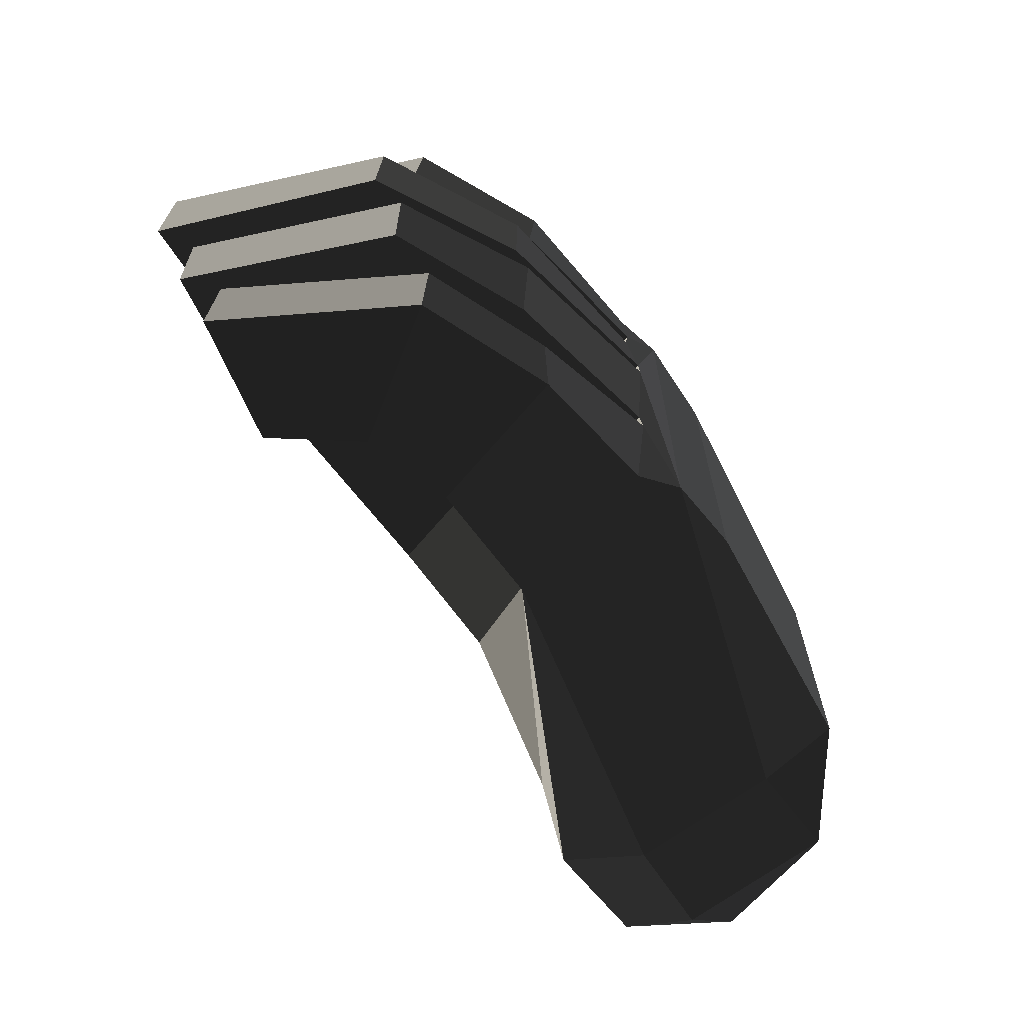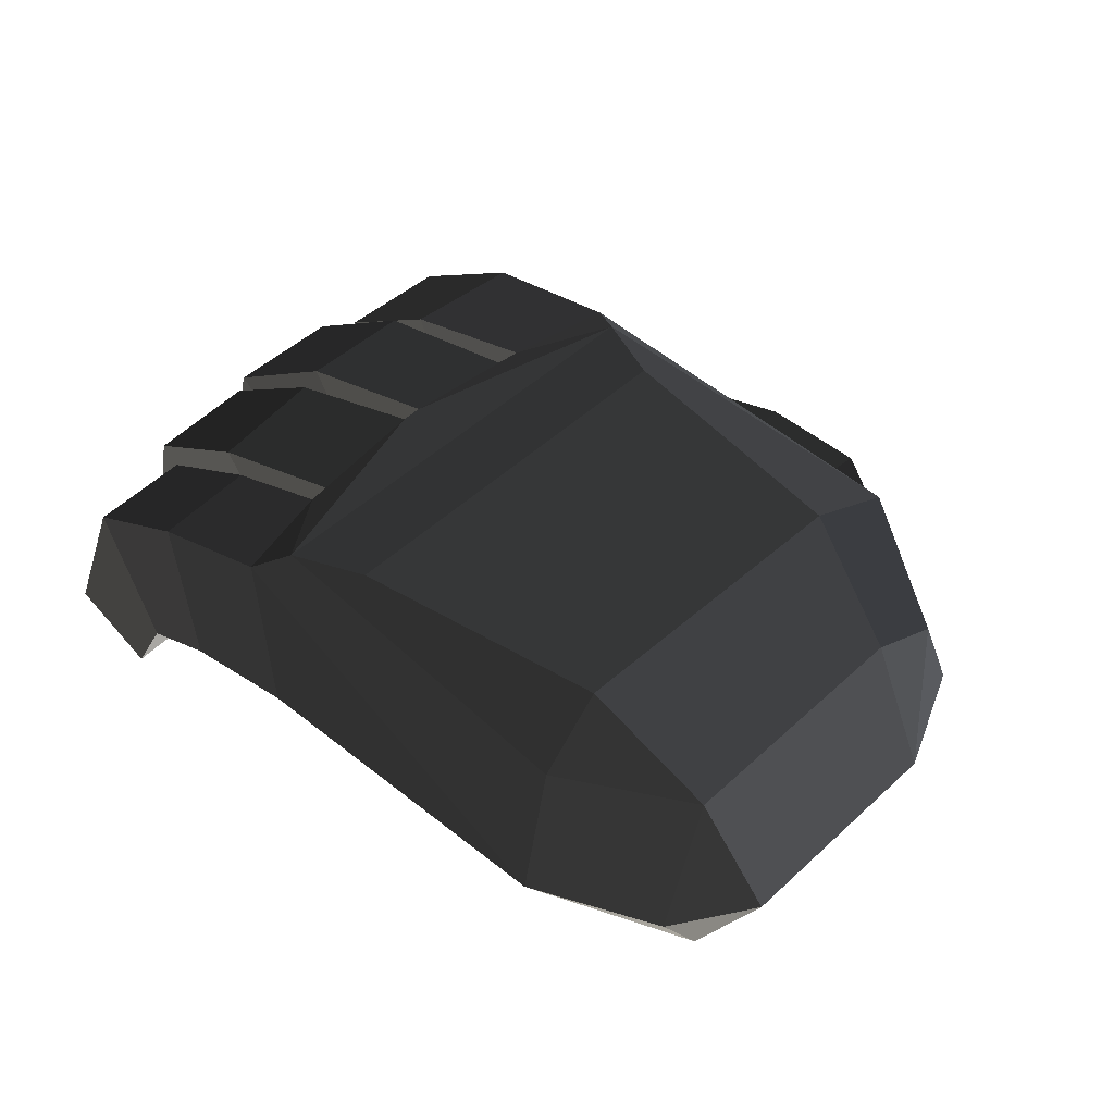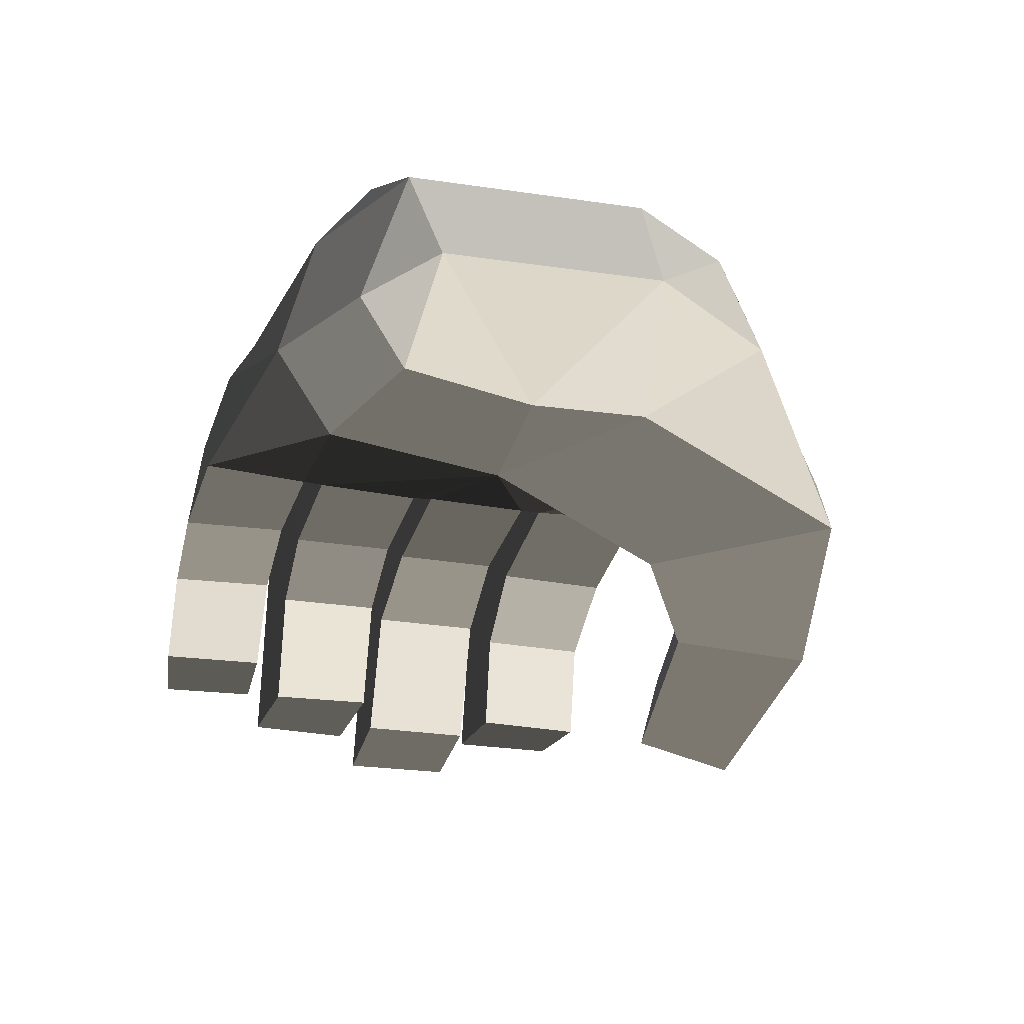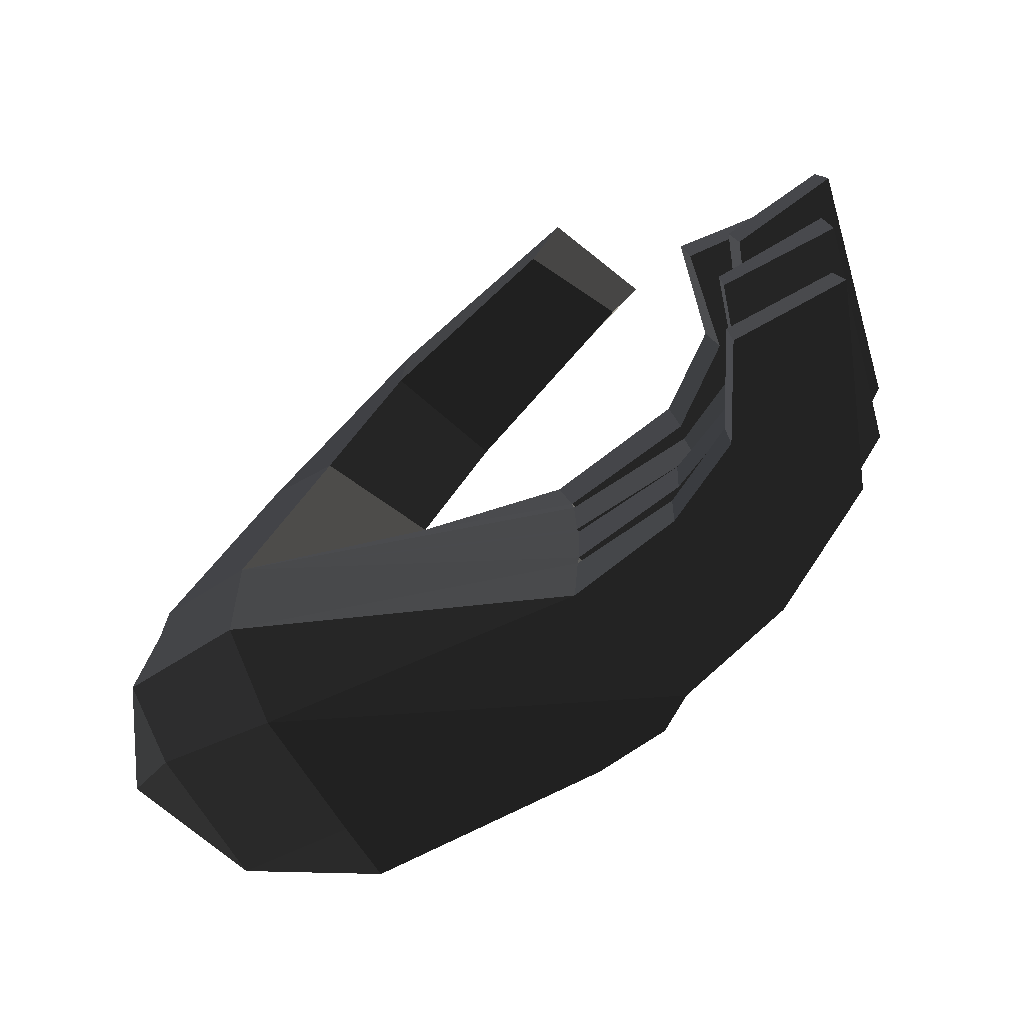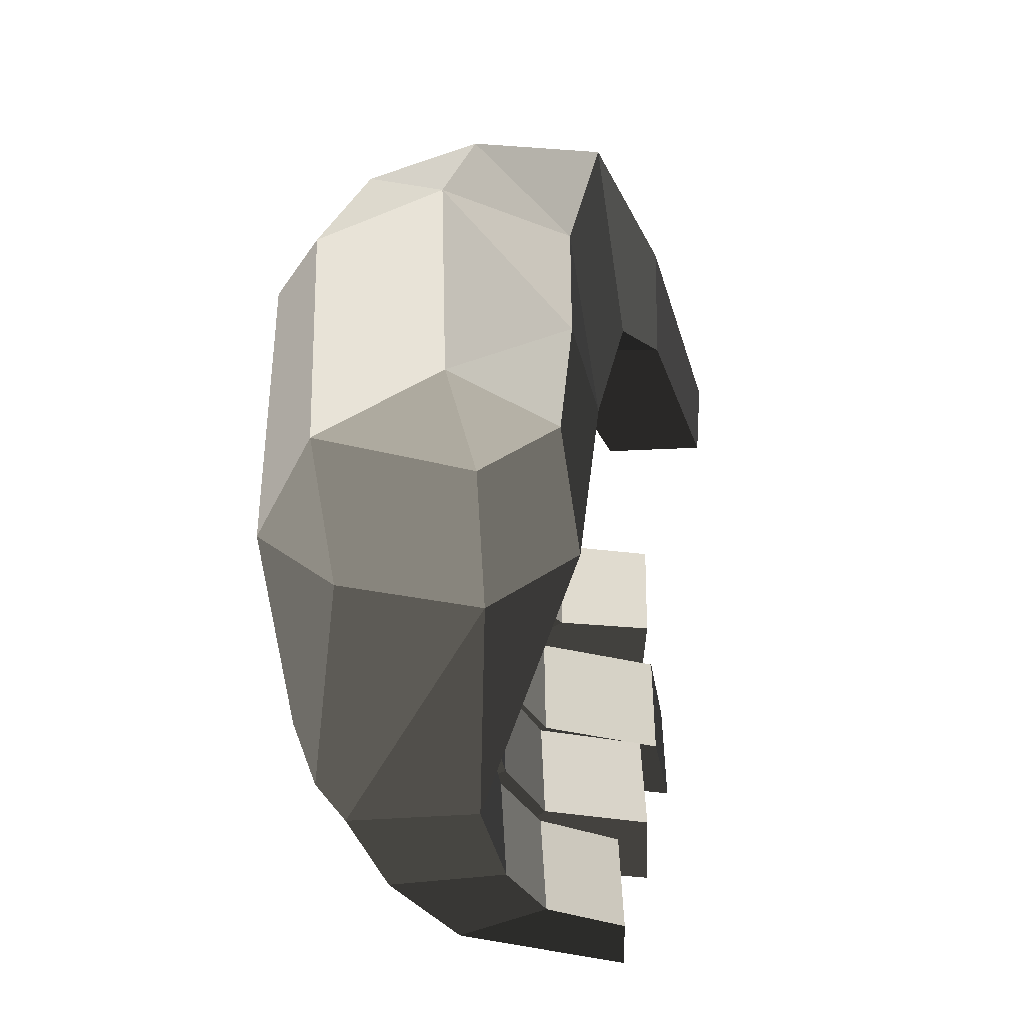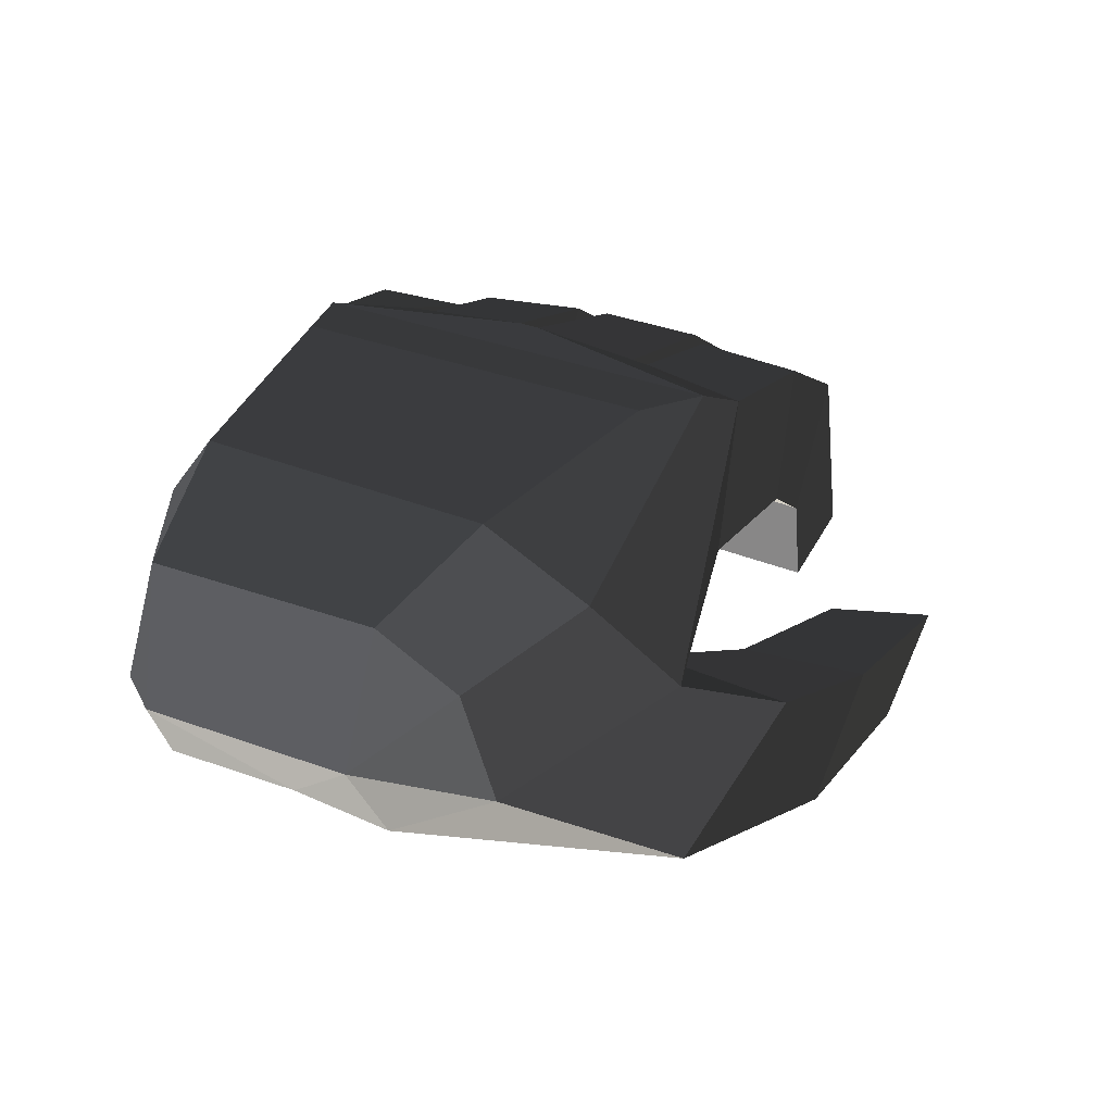
<metadata>
{"format":"obj","ext":"obj","renderer":"f3d","projection":"perspective","resolution":1024,"background":"white","views":[{"elev":-68.7,"azim":-63.3,"up":"+Y"},{"elev":48.5,"azim":44.0,"up":"+Z"},{"elev":-26.1,"azim":73.9,"up":"+Z"},{"elev":-78.3,"azim":-151.4,"up":"+Y"},{"elev":-38.4,"azim":93.1,"up":"+Y"},{"elev":33.6,"azim":117.5,"up":"+Z"}]}
</metadata>
<code>
v -0.283 -0.1602 0.0005
v -0.097 -0.1129 -0.0647
v -0.0968 -0.1463 -0.0139
v -0.0968 -0.1463 -0.0139
v -0.3092 -0.1468 0.0837
v -0.3092 -0.1468 0.0837
v -0.35 -0.1635 -0.011
v -0.379 -0.1524 0.0642
v -0.2874 -0.0945 -0.0003
v -0.352 -0.0976 -0.0074
v -0.097 -0.1129 -0.0647
v -0.097 -0.1129 -0.0647
v -0.098 -0.011 -0.0768
v -0.2886 -0.0819 -0.0002
v -0.2908 -0.0173 -0.0004
v -0.2908 -0.0173 -0.0004
v -0.2896 -0.005 0.0002
v -0.2896 -0.005 0.0002
v -0.2897 0.0597 0
v -0.2897 0.0597 0
v -0.3727 0.0593 -0.0061
v -0.374 -0.0054 -0.0059
v -0.3188 0.0604 0.0919
v -0.4153 0.0613 0.0648
v -0.3216 -0.0046 0.0978
v -0.4166 -0.0034 0.0644
v -0.2896 -0.005 0.0002
v -0.374 -0.0054 -0.0059
v -0.3212 -0.0166 0.0983
v -0.2908 -0.0173 -0.0004
v -0.287 0.1239 0.1002
v -0.2879 -0.1339 0.1001
v -0.3188 0.0604 0.0919
v -0.3176 0.0727 0.0932
v -0.3095 0.1374 0.0886
v -0.3095 0.1374 0.0886
v -0.1256 0.187 0.0157
v -0.095 0.1461 0.0747
v -0.281 0.1408 -0.0002
v -0.281 0.1408 -0.0002
v -0.1877 0.14 -0.0193
v -0.1877 0.14 -0.0193
v -0.2888 0.0723 -0.0003
v -0.2888 0.0723 -0.0003
v -0.2897 0.0597 0
v -0.098 -0.011 -0.0768
v -0.3176 0.0727 0.0932
v -0.3188 0.0604 0.0919
v -0.3742 0.073 -0.0116
v -0.4025 0.0721 0.0669
v -0.281 0.1408 -0.0002
v -0.372 0.1418 -0.0135
v -0.3095 0.1374 0.0886
v -0.3958 0.1391 0.0675
v -0.3176 0.0727 0.0932
v -0.4025 0.0721 0.0669
v -0.469 0.0727 0.0212
v -0.4653 0.1375 0.0227
v -0.4171 0.1388 -0.0472
v -0.372 0.1418 -0.0135
v -0.4202 0.0737 -0.0456
v -0.3742 0.073 -0.0116
v -0.469 0.0727 0.0212
v -0.4025 0.0721 0.0669
v -0.4303 0.0736 -0.1053
v -0.4954 0.0723 -0.1
v -0.4171 0.1388 -0.0472
v -0.4295 0.1387 -0.1064
v -0.4653 0.1375 0.0227
v -0.4966 0.1372 -0.0988
v -0.469 0.0727 0.0212
v -0.4954 0.0723 -0.1
v -0.4303 0.0736 -0.1053
v -0.4295 0.1387 -0.1064
v -0.1877 0.14 -0.0193
v -0.1256 0.187 0.0157
v -0.1735 0.2309 -0.0126
v -0.1735 0.2309 -0.0126
v -0.2469 0.1746 -0.0415
v -0.2507 0.2496 -0.0371
v -0.1582 0.1055 -0.0933
v -0.2222 0.1469 -0.116
v -0.098 -0.011 -0.0768
v -0.098 -0.011 -0.0768
v -0.027 0.0564 -0.0643
v -0.1001 0.204 -0.0818
v -0.0214 0.1291 -0.0112
v -0.0214 0.1291 -0.0112
v 0.0118 0.0563 0.0038
v 0.0118 0.0563 0.0038
v -0.0244 0.1064 0.0487
v -0.0244 0.1064 0.0487
v -0.0229 0.0571 0.0767
v -0.0229 0.0571 0.0767
v -0.0922 0.0839 0.1095
v -0.095 0.1461 0.0747
v -0.1256 0.187 0.0157
v -0.0214 0.1291 -0.0112
v -0.1735 0.2309 -0.0126
v -0.1001 0.204 -0.0818
v -0.2507 0.2496 -0.0371
v -0.2243 0.2354 -0.1184
v -0.2222 0.1469 -0.116
v -0.1582 0.1055 -0.0933
v -0.3624 0.2326 -0.1494
v -0.3392 0.1614 -0.144
v -0.369 0.1859 -0.0837
v -0.2469 0.1746 -0.0415
v -0.3902 0.2446 -0.083
v -0.2507 0.2496 -0.0371
v -0.3624 0.2326 -0.1494
v -0.2243 0.2354 -0.1184
v -0.369 0.1859 -0.0837
v -0.3392 0.1614 -0.144
v -0.098 -0.011 -0.0768
v -0.027 0.0564 -0.0643
v -0.0321 -0.0092 -0.0641
v -0.0321 -0.0092 -0.0641
v 0.0118 0.0563 0.0038
v 0.0118 0.0563 0.0038
v 0.0102 -0.0736 0.0001
v 0.0102 -0.0736 0.0001
v -0.0232 -0.0862 -0.0572
v -0.0232 -0.0862 -0.0572
v -0.0249 -0.1123 -0.014
v -0.0249 -0.1123 -0.014
v -0.0248 -0.0861 0.0726
v -0.0248 -0.0861 0.0726
v -0.0229 0.0571 0.0767
v 0.0118 0.0563 0.0038
v -0.0961 -0.094 0.1102
v -0.0922 0.0839 0.1095
v -0.0996 -0.126 0.067
v -0.0996 -0.126 0.067
v -0.0249 -0.1123 -0.014
v -0.0968 -0.1463 -0.0139
v -0.0232 -0.0862 -0.0572
v -0.097 -0.1129 -0.0647
v -0.0321 -0.0092 -0.0641
v -0.098 -0.011 -0.0768
v -0.0968 -0.1463 -0.0139
v -0.0996 -0.126 0.067
v -0.3092 -0.1468 0.0837
v -0.2879 -0.1339 0.1001
v -0.3159 -0.0939 0.0932
v -0.3159 -0.0939 0.0932
v -0.3174 -0.0816 0.0921
v -0.3212 -0.0166 0.0983
v -0.2874 -0.0945 -0.0003
v -0.2886 -0.0819 -0.0002
v -0.3824 -0.0938 0.0646
v -0.352 -0.0976 -0.0074
v -0.3092 -0.1468 0.0837
v -0.379 -0.1524 0.0642
v -0.4476 -0.1528 0.0247
v -0.4479 -0.0947 0.0268
v -0.3975 -0.0985 -0.0303
v -0.352 -0.0976 -0.0074
v -0.3964 -0.1629 -0.0336
v -0.35 -0.1635 -0.011
v -0.4476 -0.1528 0.0247
v -0.379 -0.1524 0.0642
v -0.423 -0.1621 -0.0822
v -0.4909 -0.1535 -0.0809
v -0.3975 -0.0985 -0.0303
v -0.4242 -0.0985 -0.0798
v -0.4479 -0.0947 0.0268
v -0.4909 -0.0941 -0.0788
v -0.4476 -0.1528 0.0247
v -0.4909 -0.1535 -0.0809
v -0.423 -0.1621 -0.0822
v -0.4242 -0.0985 -0.0798
v -0.0996 -0.126 0.067
v -0.0961 -0.094 0.1102
v -0.2879 -0.1339 0.1001
v -0.2422 -0.12 0.1081
v -0.2419 0.1034 0.1077
v -0.0922 0.0839 0.1095
v -0.287 0.1239 0.1002
v -0.095 0.1461 0.0747
v -0.2422 -0.12 0.1081
v -0.2879 -0.1339 0.1001
v -0.429 -0.0074 -0.0333
v -0.4288 0.0608 -0.0327
v -0.374 -0.0054 -0.0059
v -0.3727 0.0593 -0.0061
v -0.491 -0.0059 0.0107
v -0.4166 -0.0034 0.0644
v -0.4897 0.0622 0.0116
v -0.4153 0.0613 0.0648
v -0.4288 0.0608 -0.0327
v -0.3727 0.0593 -0.0061
v -0.5218 0.0622 -0.1146
v -0.4574 0.0613 -0.1075
v -0.491 -0.0059 0.0107
v -0.5212 -0.0063 -0.1161
v -0.429 -0.0074 -0.0333
v -0.4576 -0.007 -0.1081
v -0.4288 0.0608 -0.0327
v -0.4574 0.0613 -0.1075
v -0.5218 0.0622 -0.1146
v -0.5212 -0.0063 -0.1161
v -0.2908 -0.0173 -0.0004
v -0.2886 -0.0819 -0.0002
v -0.3618 -0.0188 -0.0075
v -0.3587 -0.0842 -0.0099
v -0.3212 -0.0166 0.0983
v -0.4083 -0.0203 0.0679
v -0.3174 -0.0816 0.0921
v -0.4041 -0.0856 0.0625
v -0.2886 -0.0819 -0.0002
v -0.3587 -0.0842 -0.0099
v -0.4135 -0.0821 -0.0327
v -0.4731 -0.0857 0.019
v -0.4754 -0.0212 0.0203
v -0.4083 -0.0203 0.0679
v -0.4163 -0.0176 -0.0305
v -0.3618 -0.0188 -0.0075
v -0.4135 -0.0821 -0.0327
v -0.3587 -0.0842 -0.0099
v -0.4369 -0.0171 -0.0969
v -0.4349 -0.0802 -0.0996
v -0.4754 -0.0212 0.0203
v -0.5058 -0.0201 -0.0991
v -0.4731 -0.0857 0.019
v -0.5038 -0.0833 -0.0989
v -0.4135 -0.0821 -0.0327
v -0.4349 -0.0802 -0.0996
v -0.4369 -0.0171 -0.0969
v -0.5058 -0.0201 -0.0991
g Group_001
f 1 2 3
f 1 3 5
f 1 5 8 7
f 1 7 10 9
f 1 9 11
f 11 9 14 13
f 13 14 15
f 13 15 17
f 13 17 19
f 19 17 22 21
f 19 21 24 23
f 23 24 26 25
f 25 26 28 27
f 25 27 30 29
f 25 29 32 31
f 25 31 34 33
f 34 31 35
f 35 31 38 37
f 35 37 39
f 39 37 41
f 39 41 43
f 43 41 46 45
f 43 45 48 47
f 43 47 50 49
f 43 49 52 51
f 51 52 54 53
f 53 54 56 55
f 56 54 58 57
f 58 54 60 59
f 59 60 62 61
f 61 62 64 63
f 61 63 66 65
f 61 65 68 67
f 67 68 70 69
f 69 70 72 71
f 72 70 74 73
g Group_002
f 75 76 77
f 75 77 80 79
f 75 79 82 81
f 75 81 83
f 83 81 86 85
f 85 86 87
f 85 87 89
f 89 87 91
f 89 91 93
f 93 91 96 95
f 96 91 98 97
f 97 98 100 99
f 99 100 102 101
f 102 100 104 103
f 102 103 106 105
f 106 103 108 107
f 107 108 110 109
f 109 110 112 111
f 109 111 114 113
g Group_003
f 115 116 117
f 117 116 119
f 117 119 121
f 117 121 123
f 123 121 125
f 125 121 127
f 127 121 130 129
f 127 129 132 131
f 127 131 133
f 127 133 136 135
f 135 136 138 137
f 137 138 140 139
g Group_004
f 141 142 144 143
f 143 144 145
f 145 144 148 147
f 145 147 150 149
f 145 149 152 151
f 145 151 154 153
f 154 151 156 155
f 156 151 158 157
f 157 158 160 159
f 159 160 162 161
f 159 161 164 163
f 159 163 166 165
f 165 166 168 167
f 167 168 170 169
f 170 168 172 171
g Group_005
f 173 174 176 175
f 176 174 178 177
f 177 178 180 179
f 177 179 182 181
g Group_006
f 183 184 186 185
f 183 185 188 187
f 187 188 190 189
f 189 190 192 191
f 189 191 194 193
f 189 193 196 195
f 195 196 198 197
f 197 198 200 199
f 200 198 202 201
g Group_007
f 203 204 206 205
f 203 205 208 207
f 207 208 210 209
f 209 210 212 211
f 212 210 214 213
f 214 210 216 215
f 215 216 218 217
f 217 218 220 219
f 217 219 222 221
f 217 221 224 223
f 223 224 226 225
f 225 226 228 227
f 228 226 230 229

</code>
